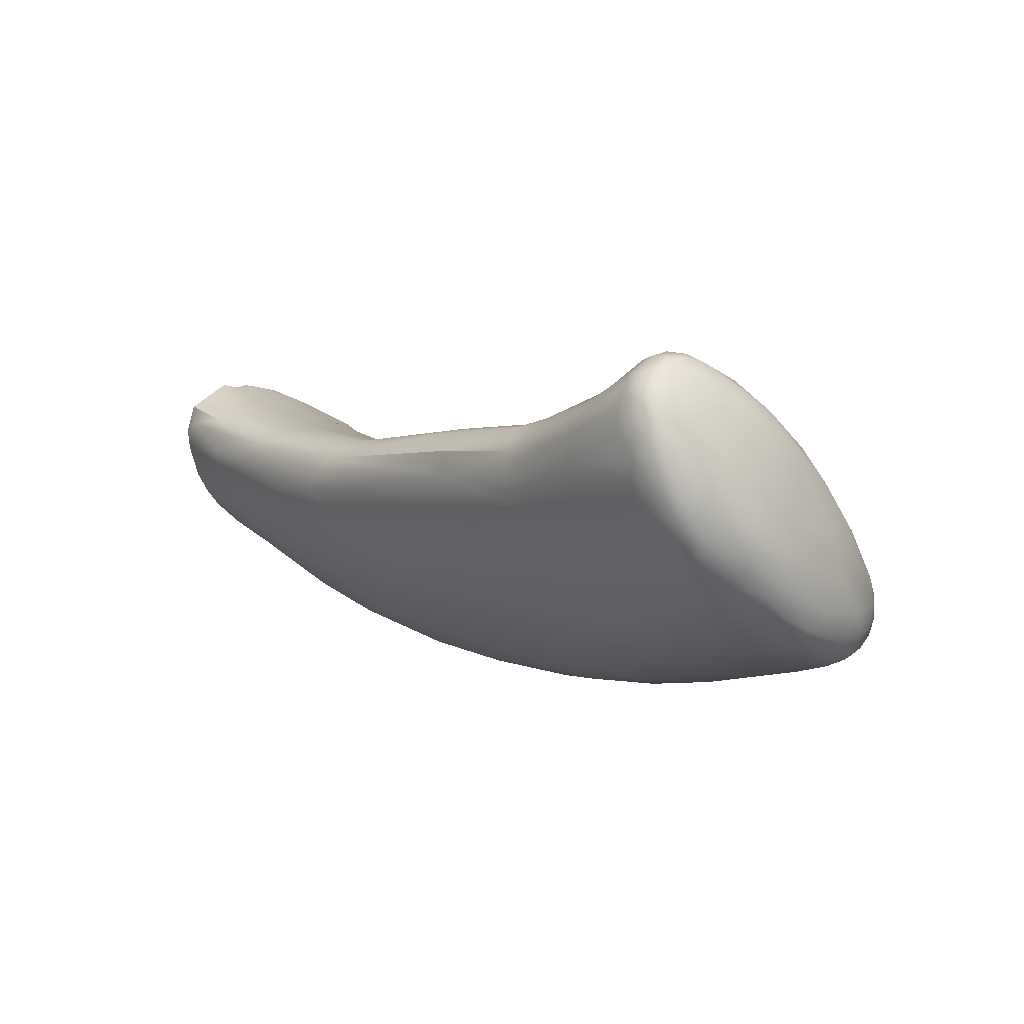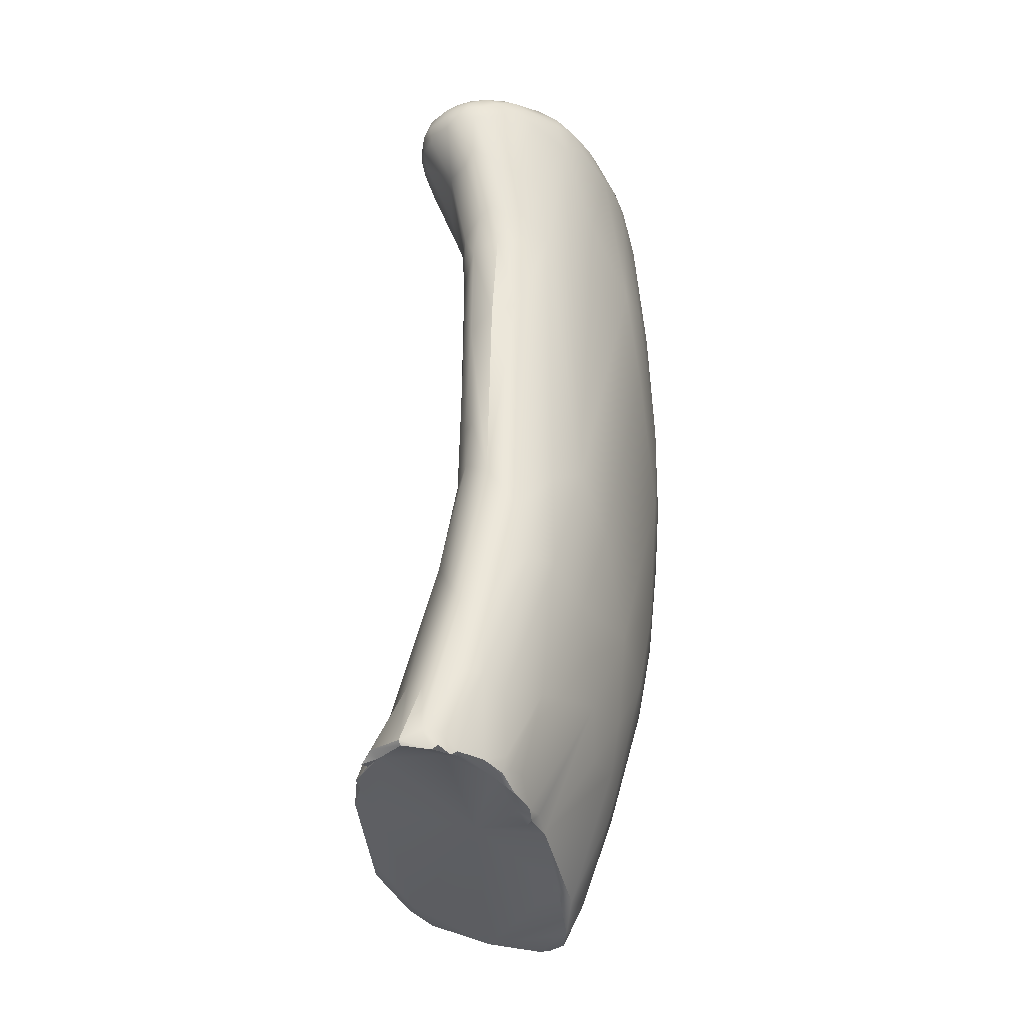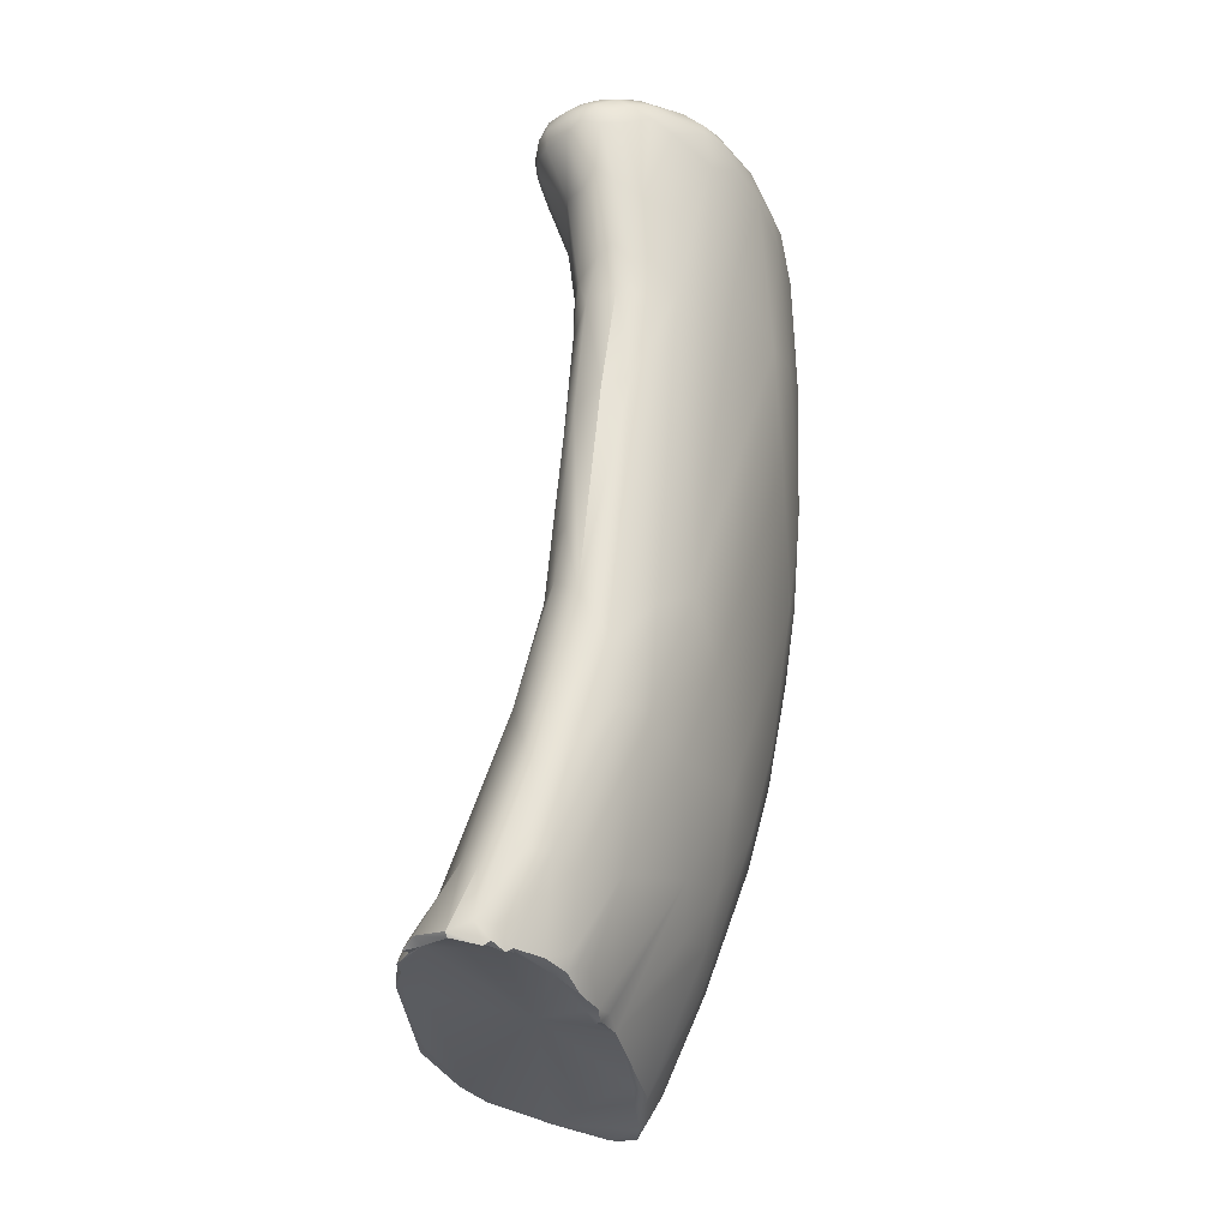
<metadata>
{"format":"obj","ext":"obj","renderer":"f3d","projection":"perspective","resolution":1024,"background":"white","views":[{"elev":-17.3,"azim":52.1,"up":"+Y"},{"elev":57.7,"azim":-101.7,"up":"+Z"},{"elev":64.7,"azim":-97.5,"up":"+Z"}]}
</metadata>
<code>
v -50.72 -179.1 1246
v -50.67 -179.2 1248
v -50.43 -179.5 1247
v -49.94 -179.6 1249
v -50.46 -178.6 1245
v -50.33 -178.2 1245
v -49.41 -178.7 1245
v -49.73 -177.6 1244
v -49.47 -179.7 1246
v -49.5 -180.2 1247
v -48.95 -180.4 1246
v -49.69 -179 1250
v -47.83 -176 1254
v -48.82 -178.6 1254
v -48.69 -178.1 1255
v -48.57 -177.9 1255
v -48.65 -178.2 1255
v -48.39 -178.4 1255
v -48.33 -177.6 1256
v -48.19 -177.5 1257
v -47.66 -176.7 1258
v -47.67 -177.1 1258
v -47.45 -177.5 1258
v -48.42 -178.1 1256
v -47.52 -177.9 1257
v -46.95 -174.6 1260
v -46.89 -174.8 1260
v -46.8 -174.8 1260
v -47.07 -177.4 1258
v -47.33 -176.5 1259
v -47.09 -175.5 1259
v -47.15 -175.2 1260
v -47.06 -175.5 1260
v -46.89 -175.1 1259
v -49.3 -176.1 1244
v -48.63 -176.2 1244
v -48.66 -174.7 1245
v -48.49 -173.8 1246
v -46.98 -178.4 1244
v -48.28 -173.1 1248
v -48.15 -172.9 1247
v -47.3 -173.6 1247
v -47.65 -173.8 1246
v -45.83 -182.3 1247
v -45.55 -182 1246
v -47.52 -172 1251
v -47.52 -171.8 1250
v -46.17 -182.1 1248
v -45.13 -182.4 1250
v -43.34 -183 1251
v -46.5 -171.4 1255
v -46.76 -172.3 1255
v -45.44 -181.4 1253
v -43.63 -181.8 1254
v -46.44 -171.7 1256
v -46.27 -172.1 1258
v -46.34 -171.6 1257
v -46.15 -171.6 1256
v -45.74 -172.1 1258
v -46.28 -171.9 1258
v -46.52 -173.5 1260
v -46.11 -174.4 1260
v -46.33 -173.4 1260
v -46.29 -172.6 1259
v -45.99 -172.4 1259
v -46.34 -175.1 1260
v -45.72 -175.8 1260
v -44.14 -174.7 1260
v -44.72 -177.8 1259
v -44.04 -177.1 1260
v -44.32 -179.4 1257
v -43.87 -176.4 1260
v -45.8 -179.9 1244
v -44.99 -178.7 1243
v -44.9 -177.7 1244
v -44.24 -181.6 1244
v -43.81 -180.4 1243
v -42.91 -182.9 1245
v -42.21 -184 1246
v -44.52 -174.4 1249
v -41.33 -184.7 1247
v -46.47 -172.2 1251
v -43.27 -174.2 1252
v -40.57 -184.8 1249
v -46.4 -171.7 1254
v -45.91 -171.9 1254
v -44.08 -173.2 1254
v -39.99 -184 1252
v -45.83 -171.9 1256
v -44.1 -173.1 1257
v -43.54 -174.2 1259
v -40.09 -182.1 1256
v -40.43 -178.1 1260
v -43.68 -177.7 1244
v -41.64 -182.3 1243
v -43.68 -176.8 1245
v -39.51 -185.1 1246
v -39.84 -183.9 1244
v -38.94 -184.8 1245
v -38.09 -186 1247
v -37.09 -186.2 1249
v -37.28 -185.2 1252
v -38.89 -181.1 1258
v -36.29 -184 1255
v -40.65 -176.9 1260
v -39.74 -176.6 1259
v -37.64 -178.9 1259
v -38.81 -180.1 1259
v -36.58 -180 1259
v -38.28 -181.3 1243
v -38.01 -182.3 1243
v -38.24 -183.1 1243
v -39.23 -179.6 1245
v -38.1 -176.4 1258
v -34.16 -183.3 1257
v -34.63 -179.1 1259
v -34.97 -181.9 1258
v -36.44 -181.1 1244
v -33.81 -181.2 1245
v -34.32 -184 1243
v -34.48 -186.9 1245
v -33.68 -187.4 1247
v -34.84 -177.8 1255
v -33.96 -178 1257
v -33.75 -178.4 1258
v -32.54 -182.8 1243
v -33.98 -184.7 1243
v -33.83 -185.4 1243
v -32.69 -183.7 1243
v -32.82 -186.3 1243
v -31.2 -187.9 1246
v -31.32 -187.4 1244
v -30.9 -188.1 1247
v -31.33 -187.8 1249
v -31.81 -178.7 1258
v -31.82 -179.1 1259
v -30.48 -184.9 1242
v -30.68 -185.3 1242
v -30.25 -186 1243
v -28.43 -186.8 1243
v -28.54 -187.6 1244
v -27.93 -188.7 1246
v -27.38 -188.6 1245
v -27.19 -188.9 1248
v -26.44 -188.1 1252
v -26.42 -181 1259
v -26.18 -182.1 1259
v -27.47 -186.4 1242
v -27.27 -186 1242
v -26.98 -185.5 1243
v -26.42 -184.9 1243
v -26.97 -184 1244
v -26.18 -187.5 1243
v -26.07 -187 1243
v -25.94 -186.6 1243
v -24.84 -188.5 1244
v -25.08 -189.1 1246
v -24.28 -189.4 1247
v -25.16 -180.2 1255
v -26.93 -180 1258
v -26.68 -179.7 1258
v -25.33 -186.4 1243
v -24.42 -187.6 1243
v -24.63 -186 1243
v -23.67 -187.2 1243
v -23.34 -186.8 1243
v -21.33 -189.3 1245
v -23.41 -182.6 1248
v -22.01 -189.7 1249
v -22.39 -188.3 1253
v -22.24 -189.1 1252
v -23.26 -180.3 1257
v -22.39 -181 1258
v -22.75 -183.5 1259
v -22.58 -182.9 1259
v -22.29 -182.1 1259
v -21.12 -182.8 1259
v -21.01 -183.6 1259
v -22.35 -184.4 1258
v -20.19 -187.1 1256
v -21.27 -188.1 1244
v -20.55 -187.1 1244
v -23.32 -183.4 1246
v -21.47 -184.4 1245
v -21.58 -188.6 1244
v -21.11 -183.2 1247
v -18.5 -190 1247
v -19.85 -182.1 1251
v -17.78 -189.9 1251
v -17.75 -189.2 1253
v -21.17 -180.7 1257
v -21.12 -180.8 1258
v -20.64 -181.6 1259
v -20.36 -182.2 1259
v -18.93 -184.8 1258
v -18.51 -183.6 1259
v -20.34 -185.8 1244
v -18.67 -189.1 1245
v -19.11 -187.9 1244
v -18.73 -188.5 1244
v -17.54 -188.7 1245
v -17.5 -188.2 1244
v -17.64 -187.2 1244
v -17.33 -187.8 1244
v -17.52 -186.6 1244
v -16.82 -188 1245
v -16.84 -188.7 1245
v -16.48 -188.5 1245
v -17.82 -189.7 1246
v -17.09 -190 1247
v -17.13 -189.3 1245
v -16.77 -189.7 1246
v -16.24 -189.8 1247
v -16.45 -189.2 1246
v -16.14 -189.5 1246
v -17.69 -190.1 1248
v -16.09 -190 1249
v -15.55 -189.5 1248
v -16.17 -189.7 1252
v -16.12 -190 1250
v -15.23 -189.7 1250
v -14.92 -189.5 1250
v -14.68 -189.3 1252
v -17.83 -180.7 1255
v -16.18 -189.2 1254
v -14.69 -188.6 1254
v -14.94 -189.3 1252
v -16.38 -188.6 1255
v -15.94 -187.6 1256
v -15.22 -188 1256
v -14.88 -187.3 1257
v -17.71 -182.6 1259
v -17.63 -181.5 1259
v -17.52 -180.8 1258
v -16.99 -182 1259
v -14.88 -184.4 1259
v -15.23 -183.3 1259
v -16.32 -186.6 1257
v -14.98 -186.5 1258
v -15.44 -185.2 1259
v -14.36 -186.6 1257
v -14.62 -185.1 1259
v -17.43 -185.6 1245
v -16.78 -187.3 1244
v -16.41 -187.9 1245
v -16.5 -186.3 1245
v -16.15 -186.9 1245
v -17.52 -184.1 1246
v -16.4 -184.6 1246
v -16.05 -183.6 1247
v -15.58 -184.7 1247
v -15.69 -187.4 1246
v -15.68 -186.4 1246
v -15.83 -188.4 1246
v -15.73 -189 1246
v -17.38 -182.9 1248
v -15.75 -182.3 1250
v -15.09 -183.2 1249
v -14.78 -184.6 1248
v -15.1 -188.3 1247
v -14.33 -187.1 1249
v -14.69 -186.2 1248
v -14.53 -188.6 1249
v -16.93 -181.7 1251
v -14.99 -181.1 1252
v -14.06 -185.8 1250
v -15.51 -180.3 1255
v -14.27 -188.7 1253
v -14.01 -188.4 1252
v -13.56 -187.3 1252
v -13.41 -187.2 1254
v -13.19 -186.1 1254
v -13.38 -185.9 1252
v -15.45 -180 1257
v -15.21 -180 1256
v -15 -179.9 1257
v -14.96 -180 1257
v -14.89 -180 1256
v -14.78 -179.9 1256
v -14.63 -179.9 1257
v -14.68 -180.2 1255
v -14.45 -180 1256
v -14.08 -180.1 1257
v -13.05 -184.9 1255
v -14.05 -187.2 1256
v -13.73 -187.7 1254
v -13.31 -186.6 1255
v -15.16 -181.1 1259
v -14.82 -181.7 1259
v -15.18 -180.3 1258
v -14.6 -181.2 1259
v -14.36 -181.8 1259
v -14.47 -180.4 1258
v -14.01 -181.3 1259
v -14.39 -180.1 1258
v -13.95 -180.6 1258
v -13.8 -180.5 1257
v -13.71 -180.9 1258
v -15.19 -182.4 1259
v -14.59 -182.9 1259
v -14.38 -183.7 1259
v -14.54 -182.2 1259
v -13.7 -184.1 1259
v -14.16 -182.4 1259
v -13.92 -183.3 1259
v -13.58 -183.4 1259
v -14.01 -182 1259
v -13.81 -182.6 1259
v -13.77 -181.9 1259
v -13.21 -183.2 1258
v -13.4 -182.3 1258
v -13.91 -185.8 1258
v -14.15 -184.5 1259
v -13.25 -185.2 1257
v -14.38 -183.4 1250
v -14.53 -182.3 1250
v -14.53 -181.5 1252
v -13.81 -182.8 1251
v -13.65 -183.5 1252
v -14.19 -180.5 1254
v -13.93 -181.5 1253
v -13.46 -182.3 1253
v -13.64 -181.2 1254
v -13.15 -183.9 1254
v -13.89 -180.4 1256
v -13.15 -182.4 1256
v -13.37 -181.3 1256
v -13.39 -181.3 1257
v -50.72 -179.1 1246
v -50.67 -179.2 1248
v -50.46 -178.6 1245
v -50.33 -178.2 1245
v -50.33 -178.2 1245
v -49.73 -177.6 1244
v -48.82 -178.6 1254
v -48.69 -178.1 1255
v -48.69 -178.1 1255
v -48.65 -178.2 1255
v -48.19 -177.5 1257
v -48.19 -177.5 1257
v -47.67 -177.1 1258
v -48.42 -178.1 1256
v -46.95 -174.6 1260
v -46.95 -174.6 1260
v -46.89 -174.8 1260
v -46.89 -174.8 1260
v -46.8 -174.8 1260
v -46.8 -174.8 1260
v -47.33 -176.5 1259
v -47.09 -175.5 1259
v -47.15 -175.2 1260
v -47.15 -175.2 1260
v -47.15 -175.2 1260
v -47.06 -175.5 1260
v -47.06 -175.5 1260
v -49.3 -176.1 1244
v -49.3 -176.1 1244
v -49.3 -176.1 1244
v -48.66 -174.7 1245
v -48.49 -173.8 1246
v -48.49 -173.8 1246
v -48.15 -172.9 1247
v -47.52 -171.8 1250
v -46.5 -171.4 1255
v -46.5 -171.4 1255
v -46.44 -171.7 1256
v -46.27 -172.1 1258
v -46.27 -172.1 1258
v -46.27 -172.1 1258
v -46.34 -171.6 1257
v -46.34 -171.6 1257
v -46.34 -171.6 1257
v -46.15 -171.6 1256
v -45.74 -172.1 1258
v -46.28 -171.9 1258
v -46.28 -171.9 1258
v -46.28 -171.9 1258
v -46.52 -173.5 1260
v -46.52 -173.5 1260
v -46.33 -173.4 1260
v -46.33 -173.4 1260
v -46.29 -172.6 1259
v -46.29 -172.6 1259
v -46.29 -172.6 1259
v -45.99 -172.4 1259
v -26.42 -181 1259
g grp1
f 2 6 1
f 4 330 3
f 330 329 3
f 3 10 4
f 12 4 14
f 1 6 5
f 331 7 9
f 329 331 9
f 7 331 332
f 333 35 8
f 334 7 332
f 7 334 73
f 334 39 73
f 39 334 356
f 13 40 357
f 3 329 10
f 6 2 357
f 357 2 12
f 357 12 13
f 329 9 10
f 10 48 4
f 11 10 9
f 48 10 44
f 10 11 44
f 52 40 13
f 330 4 12
f 12 14 13
f 4 49 335
f 48 49 4
f 53 335 49
f 21 19 20
f 17 16 14
f 338 335 18
f 15 18 24
f 14 16 13
f 336 19 16
f 16 17 337
f 18 15 338
f 335 54 18
f 19 336 342
f 20 19 342
f 13 19 21
f 16 19 13
f 18 54 24
f 25 24 54
f 25 23 339
f 339 23 22
f 25 71 23
f 341 21 340
f 339 24 25
f 27 32 28
f 345 34 351
f 26 346 347
f 62 343 348
f 62 348 66
f 22 23 29
f 23 71 29
f 21 341 30
f 29 349 22
f 31 21 33
f 30 33 21
f 352 350 354
f 353 355 66
f 348 353 66
f 21 34 13
f 21 31 34
f 349 29 69
f 34 31 351
f 70 355 349
f 355 70 67
f 66 355 67
f 71 69 29
f 41 38 40
f 360 362 43
f 356 37 36
f 358 361 359
f 357 40 38
f 360 94 37
f 43 94 360
f 37 94 75
f 356 36 39
f 37 75 36
f 76 7 73
f 36 74 39
f 9 45 11
f 9 76 45
f 7 76 9
f 43 362 42
f 47 42 362
f 40 363 41
f 43 42 94
f 44 11 45
f 45 79 44
f 40 52 46
f 40 46 363
f 48 84 49
f 44 81 48
f 48 81 84
f 51 363 46
f 364 85 47
f 53 49 50
f 53 50 54
f 84 50 49
f 55 58 365
f 52 366 51
f 46 52 51
f 54 335 53
f 60 56 64
f 58 55 57
f 366 382 370
f 383 367 371
f 372 368 59
f 375 374 369
f 372 59 373
f 34 382 13
f 382 52 13
f 366 52 382
f 373 59 90
f 25 54 71
f 71 54 92
f 65 376 384
f 59 377 385
f 345 61 34
f 61 382 34
f 61 345 344
f 66 72 62
f 378 343 63
f 63 343 62
f 65 384 379
f 380 65 379
f 68 63 62
f 385 381 91
f 385 91 59
f 91 381 68
f 69 70 349
f 66 67 72
f 67 70 72
f 62 72 105
f 69 71 103
f 70 69 108
f 69 103 108
f 70 93 72
f 93 70 108
f 74 77 39
f 75 74 36
f 95 76 73
f 76 78 45
f 39 77 73
f 73 77 95
f 77 112 95
f 111 112 77
f 42 96 94
f 78 79 45
f 97 79 78
f 42 47 80
f 82 80 47
f 79 81 44
f 47 85 82
f 85 87 82
f 87 85 86
f 82 87 83
f 82 83 80
f 50 84 88
f 84 101 102
f 84 102 88
f 364 86 85
f 89 364 373
f 86 364 89
f 87 86 89
f 90 87 89
f 83 87 123
f 87 90 123
f 54 88 92
f 50 88 54
f 90 59 91
f 89 373 90
f 104 92 88
f 105 68 62
f 106 91 68
f 71 92 103
f 105 72 93
f 105 106 68
f 113 94 96
f 94 110 75
f 113 110 94
f 110 74 75
f 74 111 77
f 98 78 76
f 95 98 76
f 96 80 113
f 98 99 78
f 99 97 78
f 130 99 98
f 96 42 80
f 81 79 97
f 81 100 84
f 101 84 100
f 97 100 81
f 80 83 123
f 80 123 113
f 104 88 102
f 91 114 90
f 90 114 123
f 104 115 92
f 103 92 115
f 108 103 117
f 115 117 103
f 105 93 107
f 108 117 109
f 93 108 109
f 93 109 107
f 74 110 111
f 98 95 128
f 127 95 112
f 127 128 95
f 111 120 112
f 120 127 112
f 118 110 113
f 99 121 97
f 100 97 121
f 122 101 100
f 104 102 145
f 114 124 123
f 107 109 116
f 116 105 107
f 114 91 106
f 105 116 106
f 110 118 126
f 113 119 118
f 111 110 129
f 126 129 110
f 111 129 120
f 99 130 121
f 98 128 130
f 121 122 100
f 122 121 131
f 122 133 101
f 133 122 131
f 123 119 113
f 134 101 133
f 101 134 102
f 125 124 114
f 125 114 106
f 125 106 116
f 116 136 125
f 161 123 124
f 125 135 124
f 136 135 125
f 179 109 117
f 115 179 117
f 109 179 147
f 116 109 147
f 152 126 118
f 119 152 118
f 120 129 137
f 137 138 120
f 120 138 127
f 138 139 127
f 127 139 128
f 128 139 130
f 121 132 131
f 130 132 121
f 130 141 132
f 131 142 133
f 134 133 144
f 142 144 133
f 124 135 161
f 115 238 179
f 146 116 147
f 152 151 126
f 139 140 130
f 137 149 138
f 138 149 148
f 139 138 148
f 148 140 139
f 140 141 130
f 132 141 143
f 132 143 131
f 142 131 143
f 153 141 140
f 141 156 143
f 145 134 144
f 102 134 145
f 123 159 119
f 144 171 145
f 104 145 170
f 123 172 159
f 161 172 123
f 115 104 170
f 136 160 135
f 136 116 160
f 116 386 160
f 126 150 129
f 150 149 137
f 129 150 137
f 155 148 149
f 162 149 150
f 162 155 149
f 150 126 151
f 152 197 151
f 141 153 156
f 154 140 148
f 153 140 154
f 155 154 148
f 155 165 154
f 163 154 165
f 154 163 153
f 155 162 165
f 153 163 156
f 142 143 157
f 156 157 143
f 157 158 142
f 167 157 156
f 187 157 167
f 159 168 119
f 142 158 144
f 169 144 158
f 171 144 169
f 145 171 170
f 115 170 180
f 238 115 180
f 135 160 161
f 173 160 386
f 160 173 161
f 176 146 147
f 175 176 147
f 173 386 176
f 179 174 147
f 151 164 150
f 164 162 150
f 197 164 151
f 184 152 119
f 184 197 152
f 162 166 165
f 156 163 185
f 164 166 162
f 181 185 163
f 165 181 163
f 197 182 164
f 185 167 156
f 168 183 119
f 187 158 157
f 171 169 189
f 188 168 159
f 170 171 190
f 189 190 171
f 191 188 159
f 180 170 228
f 176 193 173
f 172 161 173
f 173 192 172
f 191 159 172
f 194 193 176
f 172 192 191
f 193 192 173
f 174 175 147
f 175 174 178
f 174 179 178
f 176 175 177
f 177 175 178
f 238 195 179
f 179 195 178
f 180 229 238
f 180 228 229
f 177 178 196
f 194 176 177
f 196 178 195
f 182 166 164
f 182 199 166
f 166 199 165
f 119 183 184
f 198 167 185
f 199 181 165
f 167 198 209
f 199 200 181
f 181 200 185
f 211 209 198
f 186 183 168
f 186 184 183
f 188 186 168
f 209 187 167
f 187 216 158
f 169 158 216
f 216 189 169
f 219 190 189
f 216 220 189
f 224 188 191
f 228 170 190
f 228 190 225
f 190 219 225
f 219 227 225
f 234 224 191
f 192 234 191
f 194 177 232
f 177 196 232
f 195 240 196
f 184 243 197
f 197 205 182
f 197 243 205
f 243 246 205
f 185 200 198
f 202 200 199
f 202 201 200
f 198 200 201
f 201 211 198
f 182 203 199
f 201 202 207
f 205 203 182
f 203 204 199
f 204 202 199
f 205 244 203
f 204 206 202
f 206 207 202
f 207 206 208
f 244 204 203
f 206 204 244
f 244 245 206
f 247 245 244
f 245 208 206
f 256 184 186
f 186 188 256
f 243 184 248
f 248 184 256
f 210 187 209
f 212 209 211
f 212 210 209
f 216 187 210
f 212 211 214
f 212 213 210
f 213 217 210
f 207 211 201
f 211 207 214
f 215 212 214
f 212 215 213
f 208 214 207
f 214 255 215
f 218 215 255
f 256 188 264
f 210 217 216
f 220 216 217
f 213 218 217
f 221 217 218
f 218 213 215
f 264 188 267
f 220 219 189
f 227 219 220
f 221 220 217
f 221 227 220
f 218 222 221
f 222 223 221
f 223 227 221
f 269 268 223
f 228 225 226
f 226 225 227
f 268 226 227
f 268 227 223
f 274 224 234
f 228 226 230
f 230 229 228
f 229 230 231
f 229 231 238
f 285 231 230
f 226 285 230
f 235 193 194
f 194 232 235
f 233 192 193
f 233 193 235
f 288 233 235
f 234 192 233
f 288 234 233
f 299 235 232
f 288 290 234
f 235 299 289
f 237 232 196
f 240 236 196
f 299 232 237
f 196 236 237
f 195 238 240
f 240 238 239
f 238 231 239
f 240 239 242
f 231 241 239
f 242 239 241
f 236 240 242
f 312 242 241
f 312 313 242
f 236 242 313
f 285 241 231
f 312 241 285
f 243 249 246
f 244 205 246
f 252 245 247
f 254 208 245
f 254 245 252
f 247 244 246
f 253 247 246
f 250 248 256
f 250 256 257
f 243 248 249
f 248 250 249
f 246 249 251
f 249 250 251
f 259 262 253
f 253 251 259
f 208 254 214
f 253 252 247
f 246 251 253
f 252 253 262
f 260 252 262
f 254 252 260
f 254 260 255
f 262 261 260
f 214 254 255
f 260 218 255
f 256 264 257
f 265 317 257
f 257 264 265
f 251 250 258
f 250 257 258
f 257 317 316
f 315 258 316
f 258 257 316
f 262 259 266
f 251 258 259
f 319 273 266
f 266 259 319
f 258 315 259
f 260 261 263
f 263 261 270
f 266 261 262
f 263 218 260
f 263 269 222
f 218 263 222
f 263 270 269
f 315 319 259
f 261 273 270
f 266 273 261
f 222 269 223
f 224 267 188
f 265 264 267
f 265 267 281
f 281 267 278
f 265 320 317
f 281 320 265
f 324 272 273
f 324 284 272
f 269 286 268
f 286 226 268
f 271 269 270
f 269 271 286
f 271 270 272
f 272 270 273
f 275 224 274
f 277 274 234
f 224 275 267
f 276 275 274
f 276 274 277
f 267 275 278
f 278 275 279
f 279 275 276
f 279 276 280
f 280 276 277
f 280 277 295
f 281 278 282
f 282 278 279
f 282 280 283
f 279 280 282
f 280 295 283
f 282 320 281
f 325 320 282
f 283 325 282
f 325 283 297
f 283 295 297
f 314 312 285
f 284 287 272
f 284 314 287
f 314 284 310
f 326 284 324
f 326 310 284
f 286 285 226
f 271 272 287
f 271 287 286
f 287 285 286
f 287 314 285
f 291 288 289
f 288 235 289
f 289 299 302
f 277 234 290
f 288 293 290
f 289 302 292
f 288 291 293
f 292 291 289
f 291 292 294
f 294 292 307
f 293 291 294
f 307 309 294
f 290 295 277
f 290 293 295
f 296 295 293
f 294 296 293
f 294 309 298
f 294 298 296
f 297 298 328
f 297 295 296
f 298 297 296
f 299 237 300
f 300 237 301
f 237 236 301
f 313 301 236
f 305 313 303
f 302 299 300
f 300 301 305
f 305 301 313
f 292 302 304
f 302 300 304
f 304 300 305
f 314 306 303
f 303 306 305
f 292 304 307
f 307 304 308
f 308 304 305
f 310 306 314
f 309 308 311
f 308 306 311
f 308 309 307
f 305 306 308
f 306 310 311
f 326 328 310
f 311 310 328
f 328 298 311
f 311 298 309
f 312 303 313
f 314 303 312
f 315 316 318
f 316 317 321
f 316 321 318
f 318 322 319
f 315 318 319
f 273 319 324
f 319 322 324
f 318 321 322
f 317 320 321
f 321 320 323
f 321 323 322
f 322 323 327
f 320 325 323
f 325 327 323
f 325 297 327
f 324 322 326
f 327 326 322
f 327 328 326
f 328 327 297

</code>
